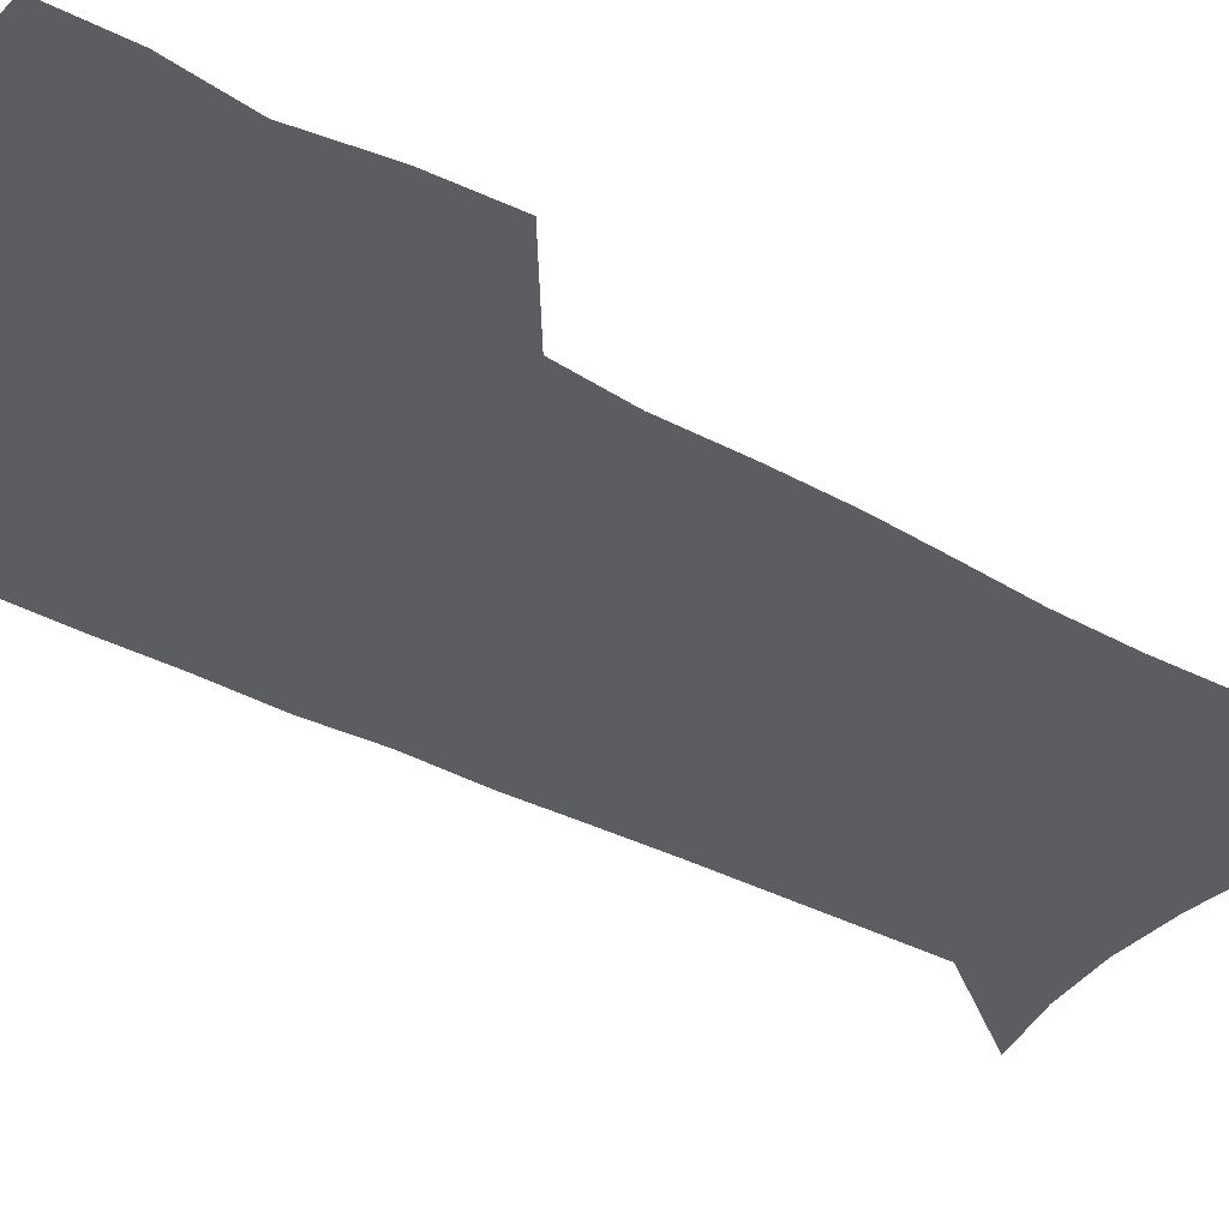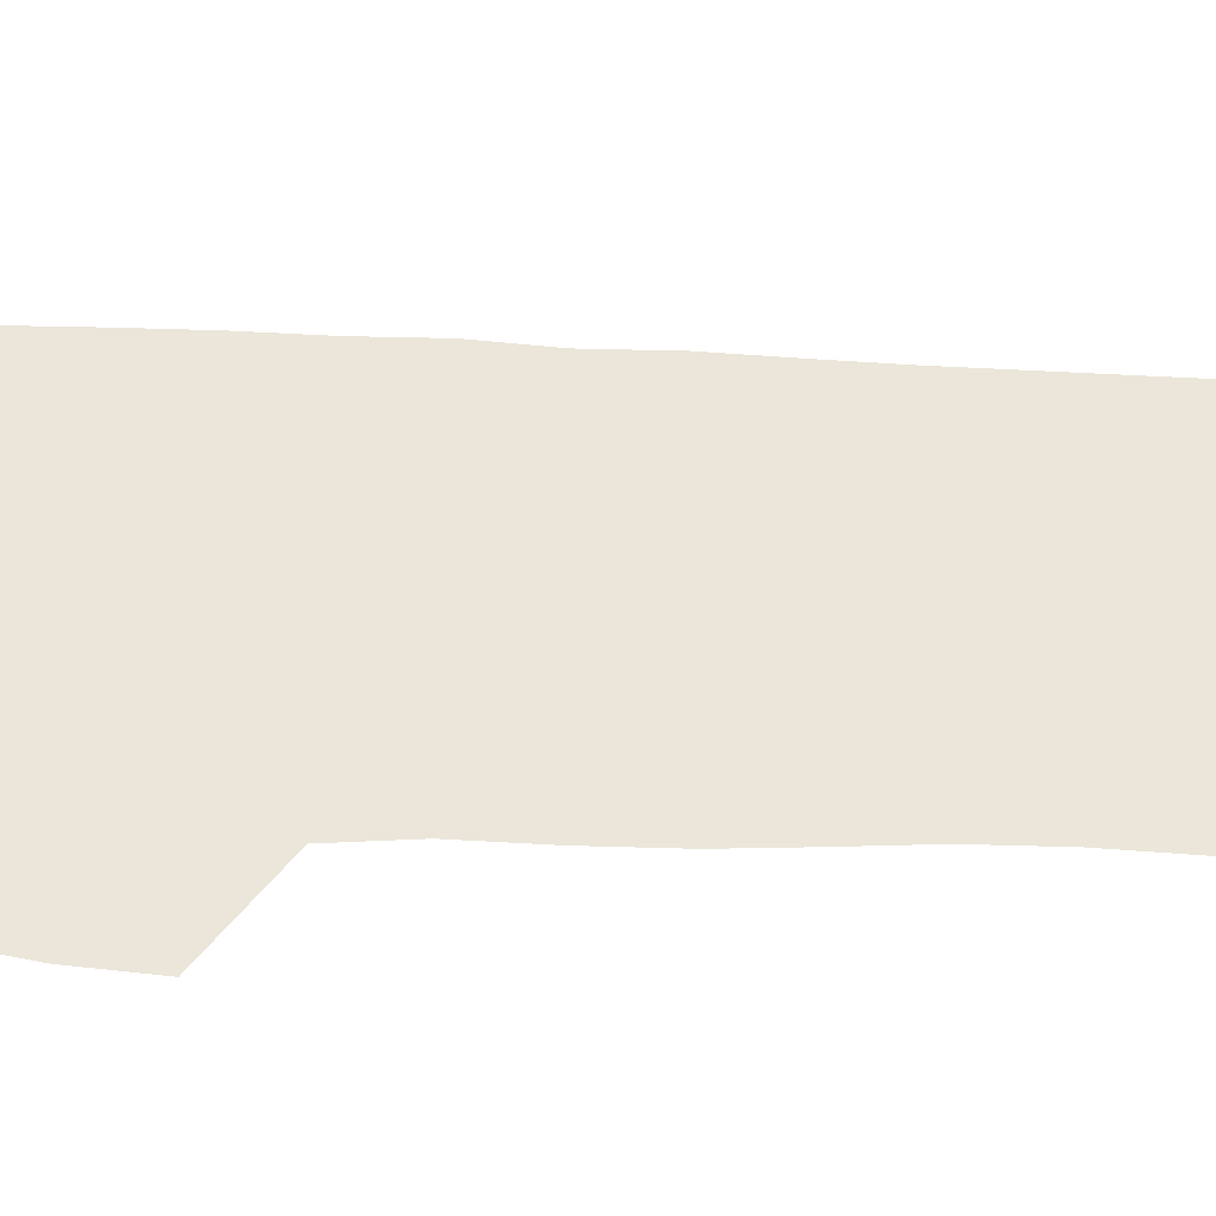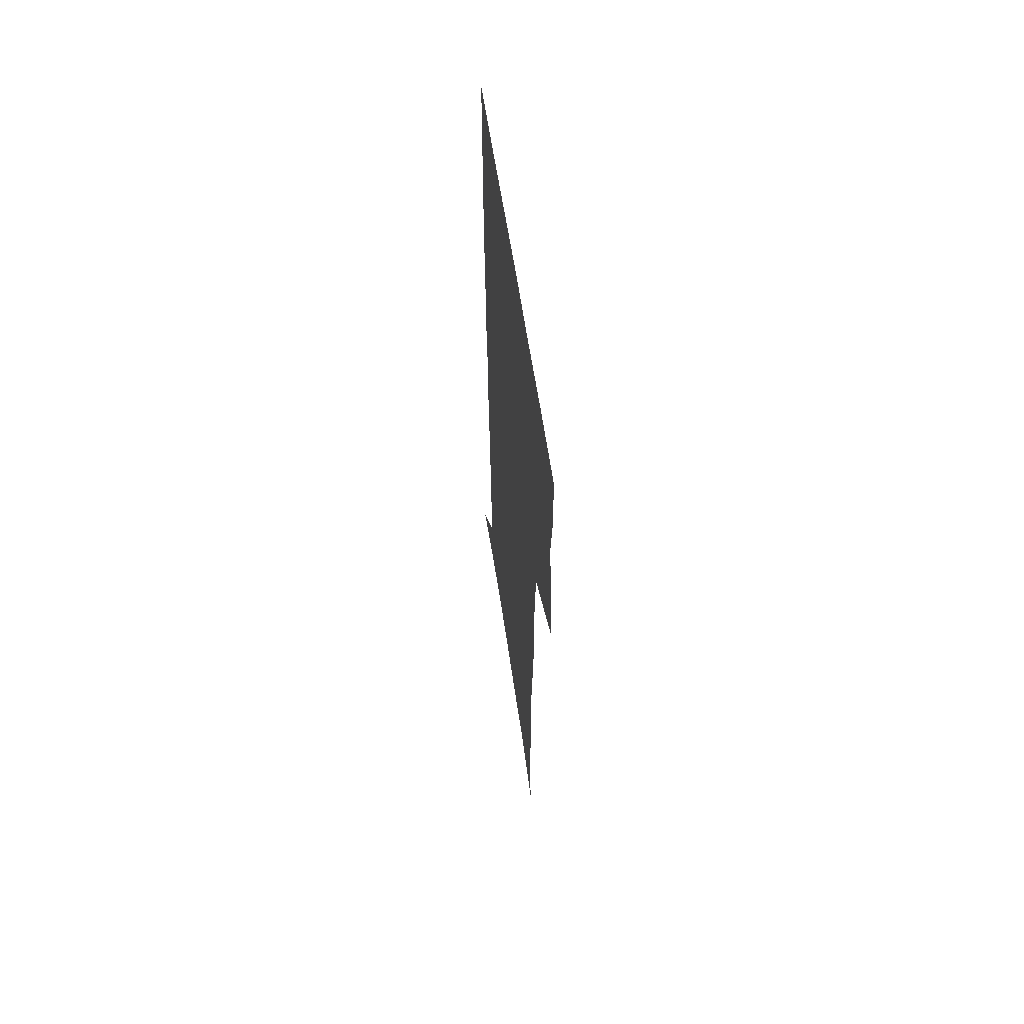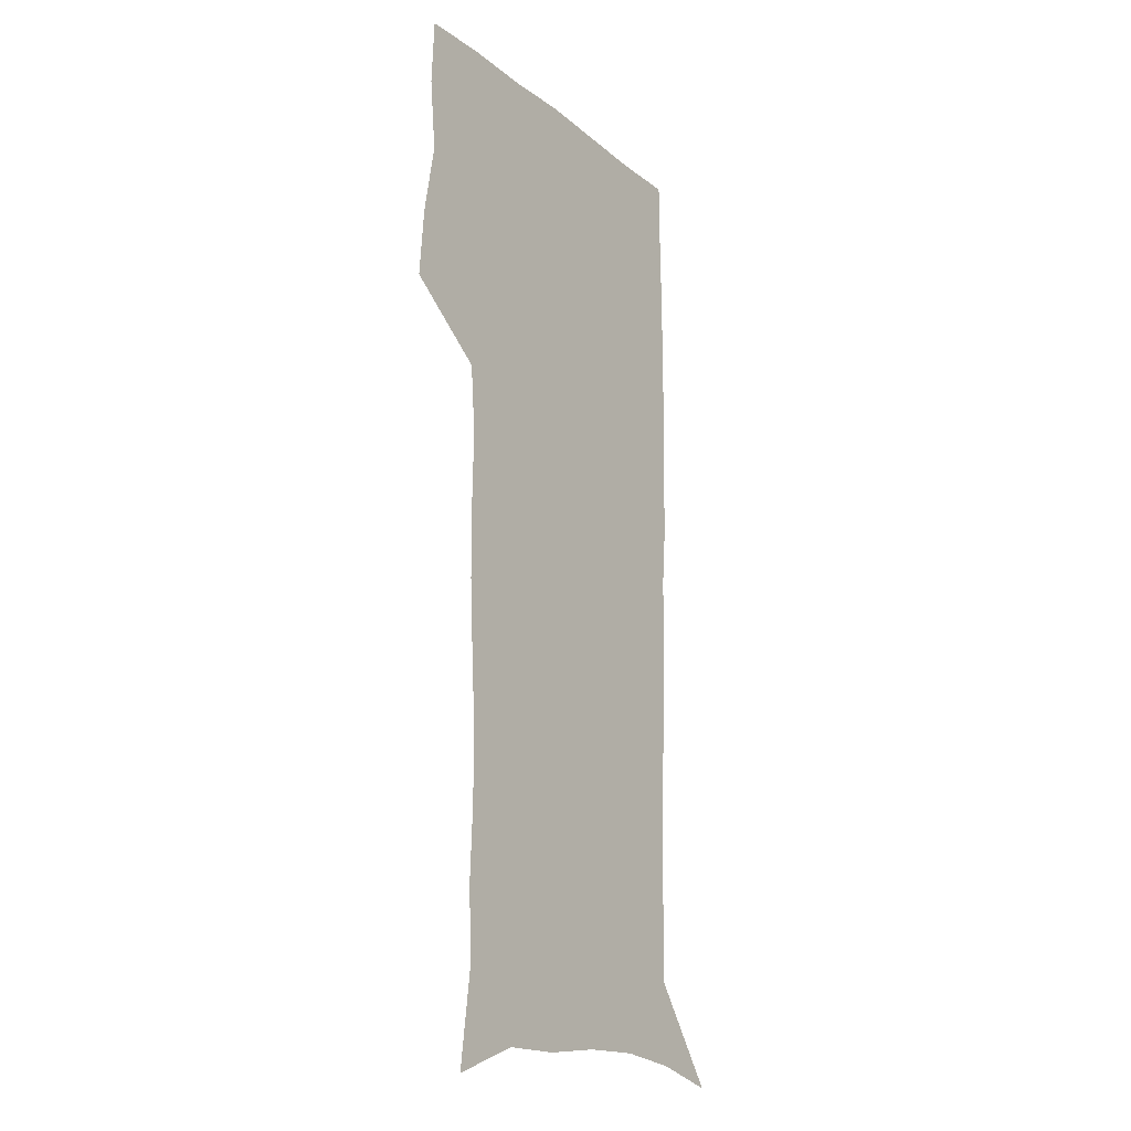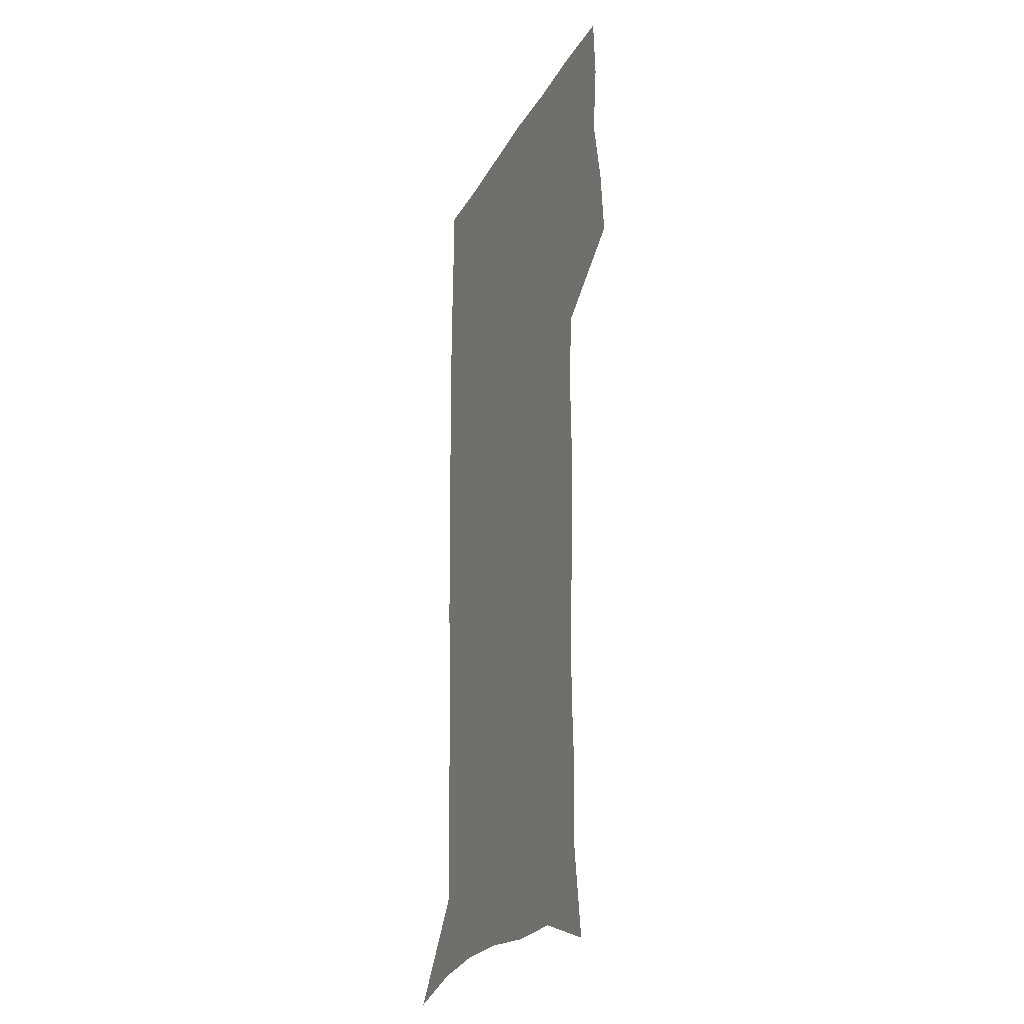
<metadata>
{"format":"obj","ext":"obj","renderer":"f3d","projection":"perspective","resolution":1024,"background":"white","views":[{"elev":-37.2,"azim":-125.7,"up":"+Z"},{"elev":57.3,"azim":-88.1,"up":"+Z"},{"elev":63.5,"azim":-98.7,"up":"+Y"},{"elev":-18.8,"azim":-55.3,"up":"+Y"},{"elev":-26.1,"azim":-113.5,"up":"+Y"}]}
</metadata>
<code>
v 473.3 446.3 0
v 475.8 477.1 0
v 481.5 508.7 0
v 478.4 539.4 0
v 479.8 568.7 0
v 509.2 128.2 0
v 514.9 170.2 0
v 513.4 200.2 0
v 514.9 233.7 0
v 514.8 265 0
v 513 295 0
v 511.5 325.3 0
v 511.3 356.8 0
v 512.1 389 0
v 509.8 418.9 0
v 513.2 450.2 0
v 511.2 479.3 0
v 513.8 508.9 0
v 513.7 538 0
v 510 570.1 0
v 541.6 140.7 0
v 544.6 179 0
v 546.7 213.6 0
v 546.6 244 0
v 545.5 273.3 0
v 545 303.3 0
v 544.3 333.2 0
v 543.5 362.9 0
v 543.3 392.9 0
v 544.3 423.1 0
v 545.1 452.3 0
v 544.7 480.6 0
v 544.7 508.9 0
v 545.1 536.6 0
v 541 569.5 0
v 569.4 141.2 0
v 572.2 183.3 0
v 574.5 220.6 0
v 574 248.3 0
v 573.7 277.9 0
v 573.4 307.3 0
v 573.2 336.9 0
v 573.2 366.5 0
v 573.5 395.9 0
v 573.6 424.7 0
v 574.2 453.4 0
v 573.6 481.3 0
v 573.7 509.3 0
v 573.2 537.4 0
v 570.6 570.8 0
v 598.1 145 0
v 599.5 187.9 0
v 600.1 218.8 0
v 600.3 247.8 0
v 600.5 279.3 0
v 600.6 307.9 0
v 600.9 339.4 0
v 601.1 367.8 0
v 601.4 396.1 0
v 601.7 424.6 0
v 601.8 453.6 0
v 601.9 481.5 0
v 601.8 509.6 0
v 601.6 537.1 0
v 600.6 569.6 0
v 626.5 145.9 0
v 626.4 183.5 0
v 626.3 217.2 0
v 626.8 247.3 0
v 627.2 277.4 0
v 628 306.5 0
v 628.1 337.3 0
v 628.5 366.6 0
v 629.5 395 0
v 630.2 423.8 0
v 630.1 453 0
v 630.3 481.5 0
v 630.5 510 0
v 630.1 538.6 0
v 630.4 568.5 0
v 654.8 143.1 0
v 653.8 179.4 0
v 654.5 210.6 0
v 655.3 241 0
v 656 271.4 0
v 657.2 301.1 0
v 658.6 331 0
v 658.4 362.3 0
v 660.7 391.2 0
v 660.4 421.7 0
v 661.2 451.3 0
v 661.2 480.9 0
v 660.9 510.4 0
v 660.3 539.7 0
v 660 568.8 0
v 684.5 136 0
v 691 571 0
v 691 601 0
f 15 16 1
f 1 16 2
f 16 17 2
f 2 17 3
f 17 18 3
f 3 18 4
f 18 19 4
f 4 19 5
f 19 20 5
f 6 21 7
f 21 22 7
f 7 22 8
f 22 23 8
f 8 23 9
f 23 24 9
f 9 24 10
f 24 25 10
f 10 25 11
f 25 26 11
f 11 26 12
f 26 27 12
f 12 27 13
f 27 28 13
f 13 28 14
f 28 29 14
f 14 29 15
f 29 30 15
f 15 30 16
f 30 31 16
f 16 31 17
f 31 32 17
f 17 32 18
f 32 33 18
f 18 33 19
f 33 34 19
f 19 34 20
f 34 35 20
f 21 36 22
f 36 37 22
f 22 37 23
f 37 38 23
f 23 38 24
f 38 39 24
f 24 39 25
f 39 40 25
f 25 40 26
f 40 41 26
f 26 41 27
f 41 42 27
f 27 42 28
f 42 43 28
f 28 43 29
f 43 44 29
f 29 44 30
f 44 45 30
f 30 45 31
f 45 46 31
f 31 46 32
f 46 47 32
f 32 47 33
f 47 48 33
f 33 48 34
f 48 49 34
f 34 49 35
f 49 50 35
f 36 51 37
f 51 52 37
f 37 52 38
f 52 53 38
f 38 53 39
f 53 54 39
f 39 54 40
f 54 55 40
f 40 55 41
f 55 56 41
f 41 56 42
f 56 57 42
f 42 57 43
f 57 58 43
f 43 58 44
f 58 59 44
f 44 59 45
f 59 60 45
f 45 60 46
f 60 61 46
f 46 61 47
f 61 62 47
f 47 62 48
f 62 63 48
f 48 63 49
f 63 64 49
f 49 64 50
f 64 65 50
f 51 66 52
f 66 67 52
f 52 67 53
f 67 68 53
f 53 68 54
f 68 69 54
f 54 69 55
f 69 70 55
f 55 70 56
f 70 71 56
f 56 71 57
f 71 72 57
f 57 72 58
f 72 73 58
f 58 73 59
f 73 74 59
f 59 74 60
f 74 75 60
f 60 75 61
f 75 76 61
f 61 76 62
f 76 77 62
f 62 77 63
f 77 78 63
f 63 78 64
f 78 79 64
f 64 79 65
f 79 80 65
f 66 81 67
f 81 82 67
f 67 82 68
f 82 83 68
f 68 83 69
f 83 84 69
f 69 84 70
f 84 85 70
f 70 85 71
f 85 86 71
f 71 86 72
f 86 87 72
f 72 87 73
f 87 88 73
f 73 88 74
f 88 89 74
f 74 89 75
f 89 90 75
f 75 90 76
f 90 91 76
f 76 91 77
f 91 92 77
f 77 92 78
f 92 93 78
f 78 93 79
f 93 94 79
f 79 94 80
f 94 95 80
f 81 96 82

</code>
